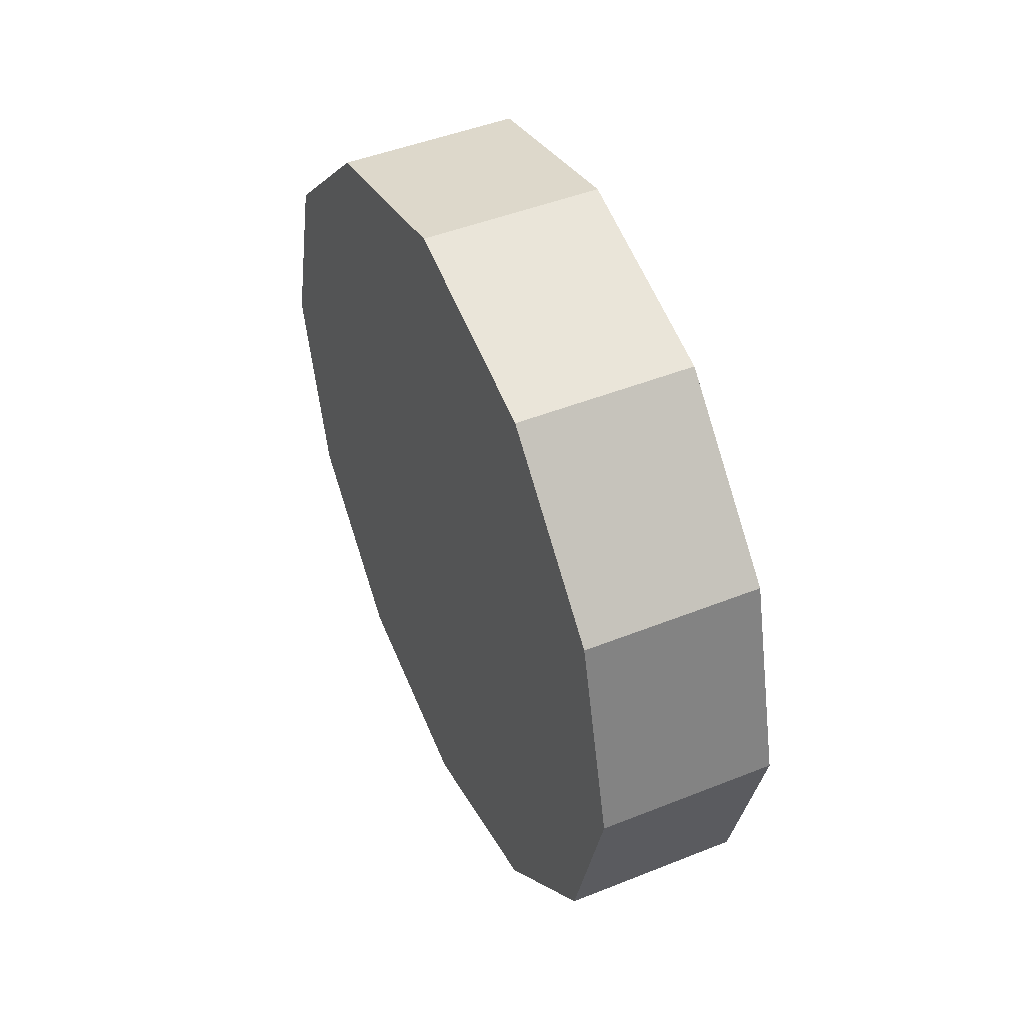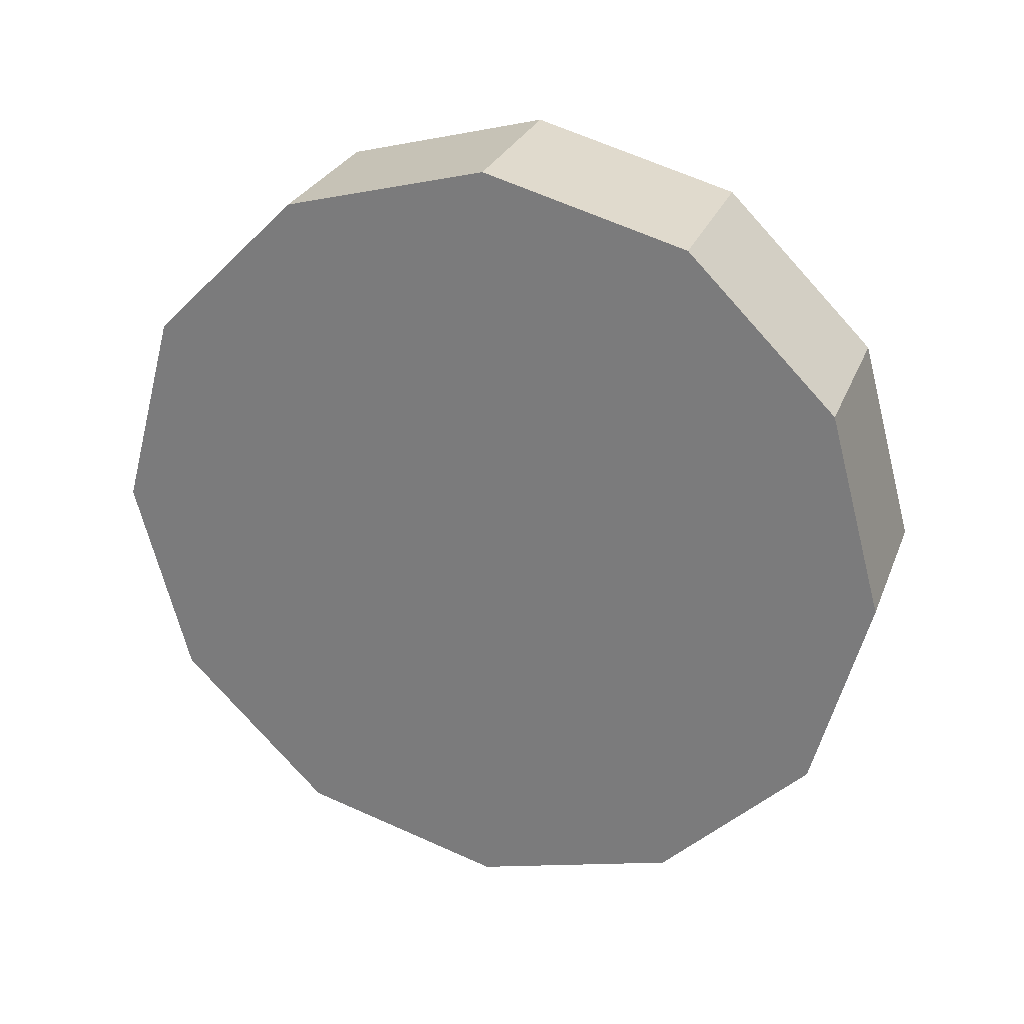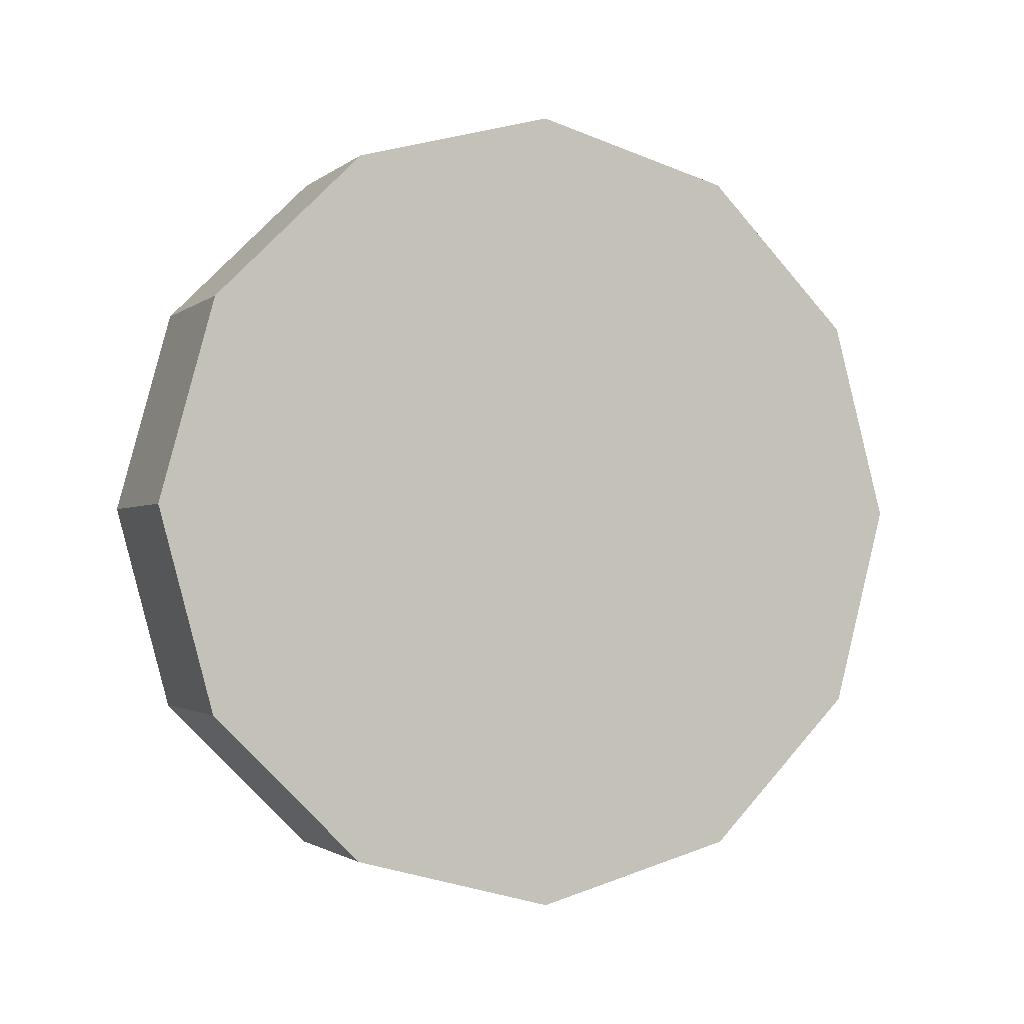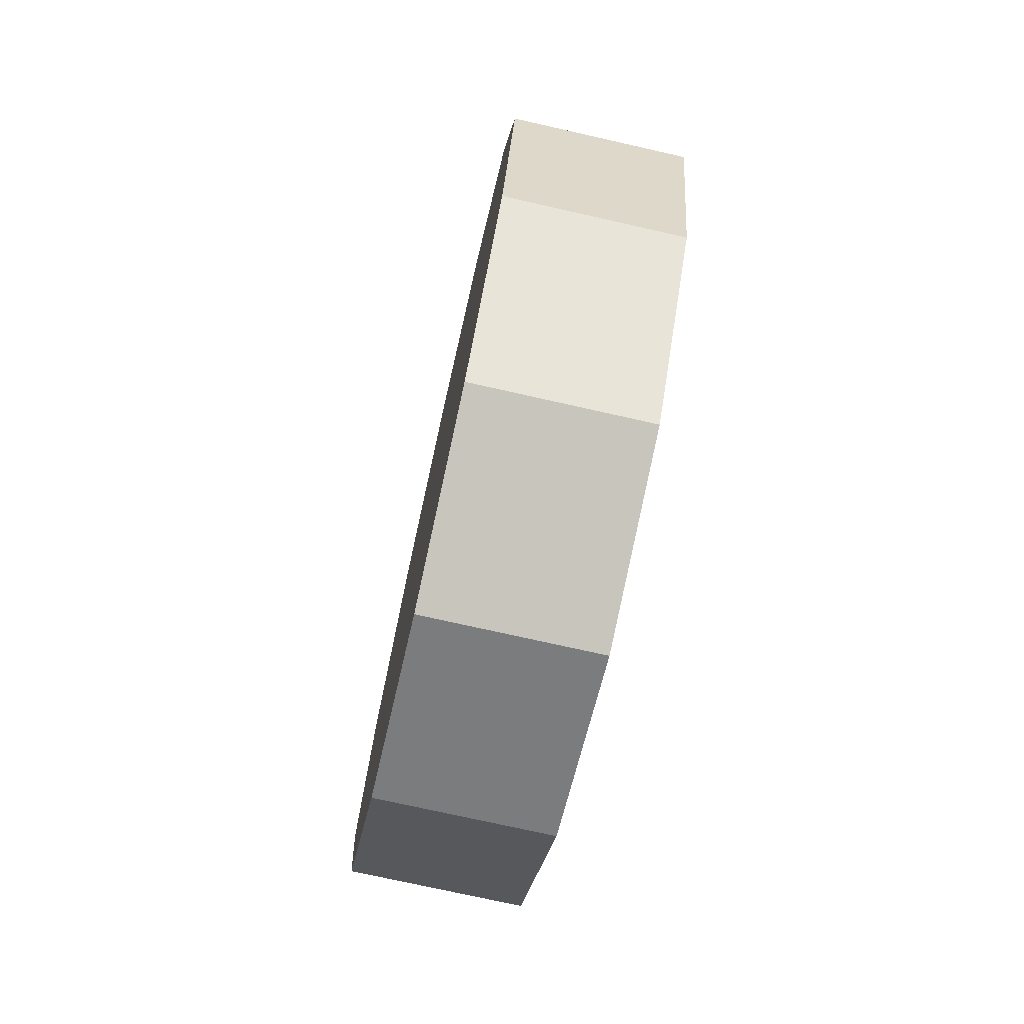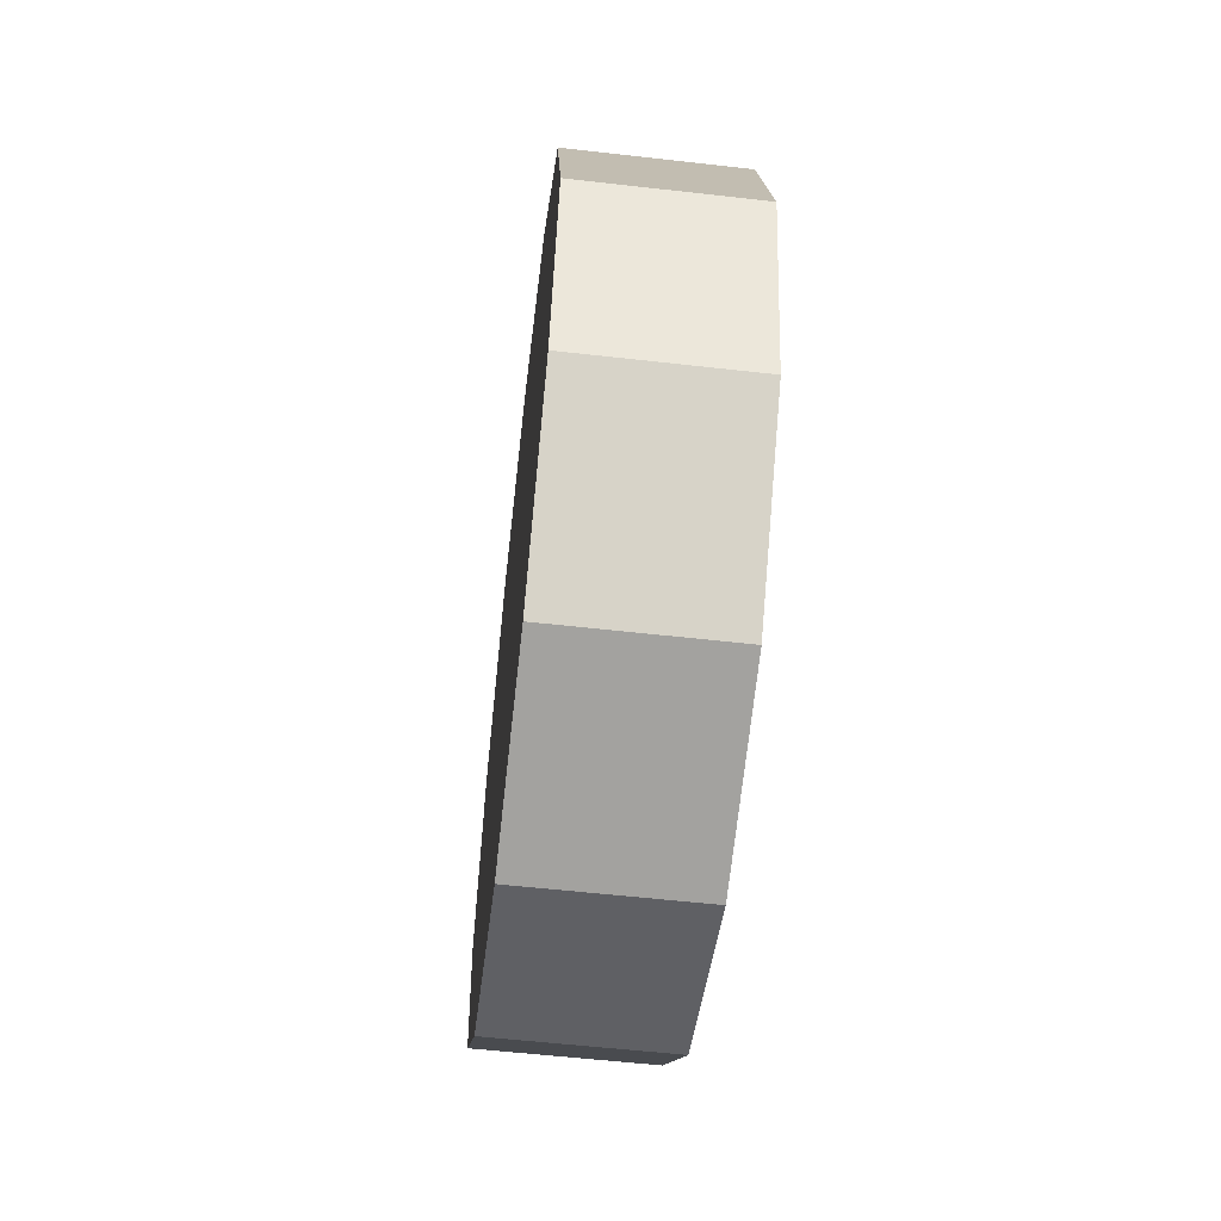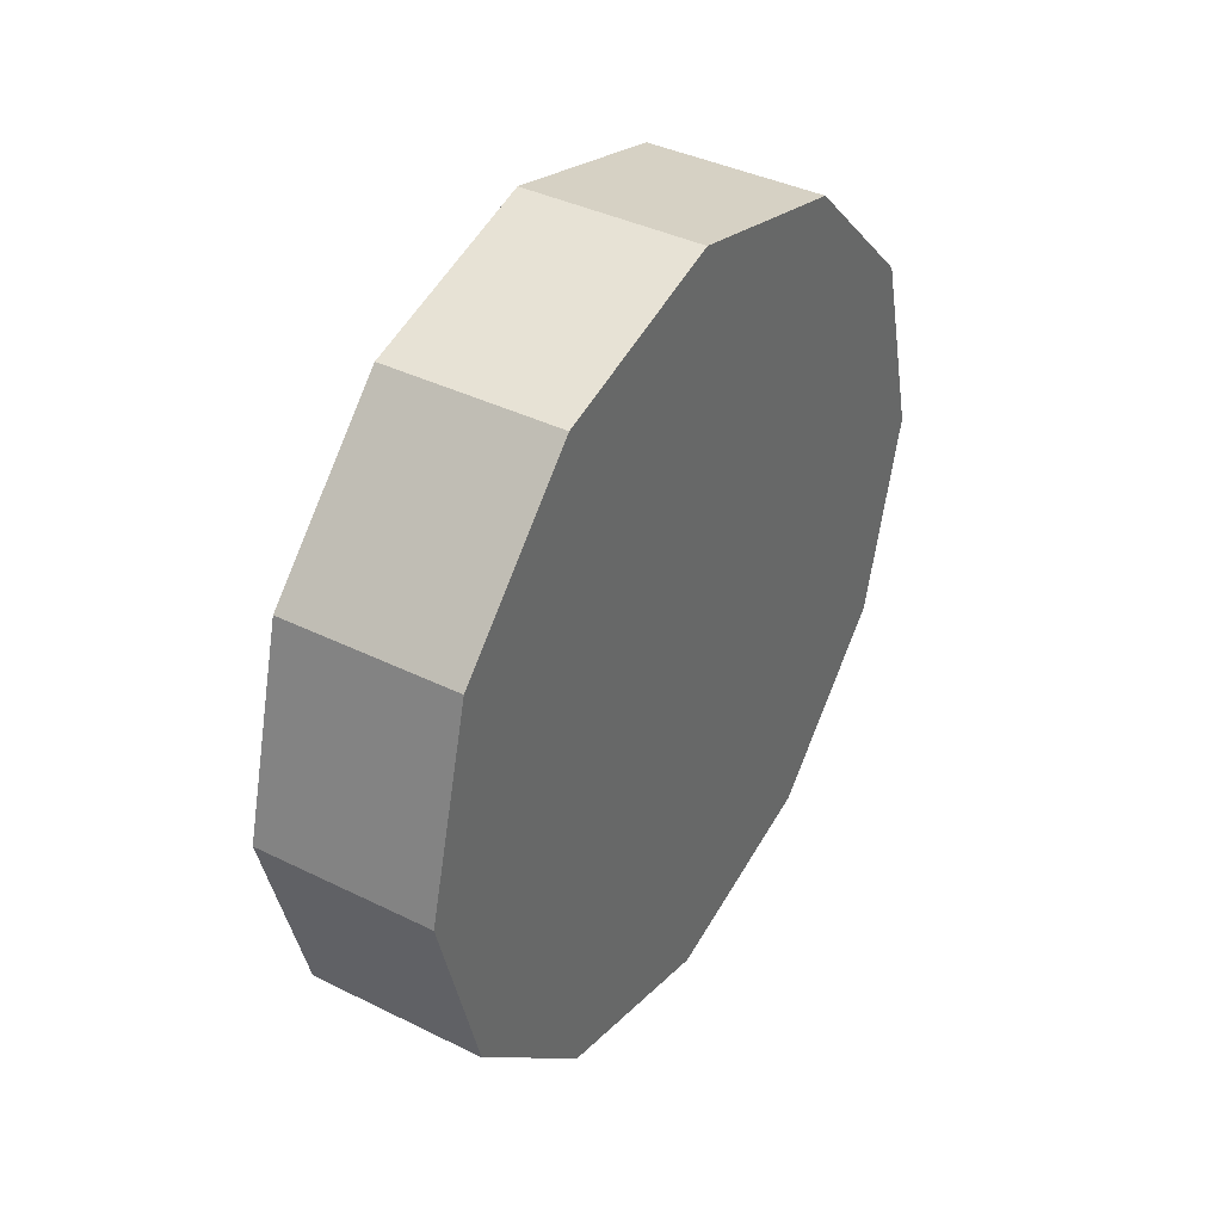
<metadata>
{"format":"obj","ext":"obj","renderer":"f3d","projection":"perspective","resolution":1024,"background":"white","views":[{"elev":47.0,"azim":155.7,"up":"+Y"},{"elev":27.5,"azim":108.7,"up":"+Z"},{"elev":-1.8,"azim":-113.3,"up":"+Z"},{"elev":-74.4,"azim":167.3,"up":"+Z"},{"elev":-57.8,"azim":-6.7,"up":"+Y"},{"elev":39.3,"azim":-148.4,"up":"+Z"}]}
</metadata>
<code>
g wheel_fl
v 0.1655 0.6566 -0.3791
v -0.1655 0.6566 -0.3791
v 0.1655 0.3791 -0.6566
v -0.1655 0.3791 -0.6566
v 0.1655 0.3791 -0.6566
v -0.1655 0.3791 -0.6566
v 0.1655 0.000742 -0.759
v -0.1655 0.000742 -0.759
v 0.1655 0.000742 -0.759
v -0.1655 0.000742 -0.759
v 0.1655 -0.3791 -0.6566
v -0.1655 -0.3791 -0.6566
v 0.1655 -0.3791 -0.6566
v -0.1655 -0.3791 -0.6566
v 0.1655 -0.6566 -0.3791
v -0.1655 -0.6566 -0.3791
v 0.1655 -0.6566 -0.3791
v -0.1655 -0.6566 -0.3791
v 0.1655 -0.759 0.000742
v -0.1655 -0.759 0.000742
v 0.1655 -0.759 0.000742
v -0.1655 -0.759 0.000742
v 0.1655 -0.6566 0.3791
v -0.1655 -0.6566 0.3791
v 0.1655 -0.6566 0.3791
v -0.1655 -0.6566 0.3791
v 0.1655 -0.3791 0.6566
v -0.1655 -0.3791 0.6566
v 0.1655 -0.3791 0.6566
v -0.1655 -0.3791 0.6566
v 0.1655 0.000742 0.759
v -0.1655 0.000742 0.759
v 0.1655 0.000742 0.759
v -0.1655 0.000742 0.759
v 0.1655 0.3791 0.6566
v -0.1655 0.3791 0.6566
v 0.1655 0.3791 0.6566
v -0.1655 0.3791 0.6566
v 0.1655 0.6566 0.3791
v -0.1655 0.6566 0.3791
v 0.1655 0.6566 0.3791
v -0.1655 0.6566 0.3791
v 0.1655 0.759 0.000742
v -0.1655 0.759 0.000742
v 0.1655 0.759 0.000742
v -0.1655 0.759 0.000742
v 0.1655 0.6566 -0.3791
v -0.1655 0.6566 -0.3791
v -0.1655 0.6566 -0.3791
v -0.1655 0.000742 0.000742
v -0.1655 0.3791 -0.6566
v -0.1655 0.000742 -0.759
v -0.1655 -0.3791 -0.6566
v -0.1655 -0.6566 -0.3791
v -0.1655 -0.759 0.000742
v -0.1655 -0.6566 0.3791
v -0.1655 -0.3791 0.6566
v -0.1655 0.000742 0.759
v -0.1655 0.3791 0.6566
v -0.1655 0.6566 0.3791
v -0.1655 0.759 0.000742
v 0.1655 0.3791 -0.6566
v 0.1655 0.000742 -0.759
v 0.1655 0.6566 -0.3791
v 0.1655 -0.3791 -0.6566
v 0.1655 -0.6566 -0.3791
v 0.1655 -0.759 0.000742
v 0.1655 -0.6566 0.3791
v 0.1655 -0.3791 0.6566
v 0.1655 0.000742 0.759
v 0.1655 0.3791 0.6566
v 0.1655 0.6566 0.3791
v 0.1655 0.759 0.000742
f 3 2 1
f 3 4 2
f 7 6 5
f 7 8 6
f 11 10 9
f 11 12 10
f 15 14 13
f 15 16 14
f 19 18 17
f 19 20 18
f 23 22 21
f 23 24 22
f 27 26 25
f 27 28 26
f 31 30 29
f 31 32 30
f 35 34 33
f 35 36 34
f 39 38 37
f 39 40 38
f 43 42 41
f 43 44 42
f 47 46 45
f 47 48 46
f 51 50 49
f 52 50 51
f 53 50 52
f 54 50 53
f 55 50 54
f 56 50 55
f 57 50 56
f 58 50 57
f 59 50 58
f 60 50 59
f 61 50 60
f 49 50 61
f 64 63 62
f 64 65 63
f 64 66 65
f 64 67 66
f 64 68 67
f 64 69 68
f 64 70 69
f 64 71 70
f 64 72 71
f 64 73 72

</code>
